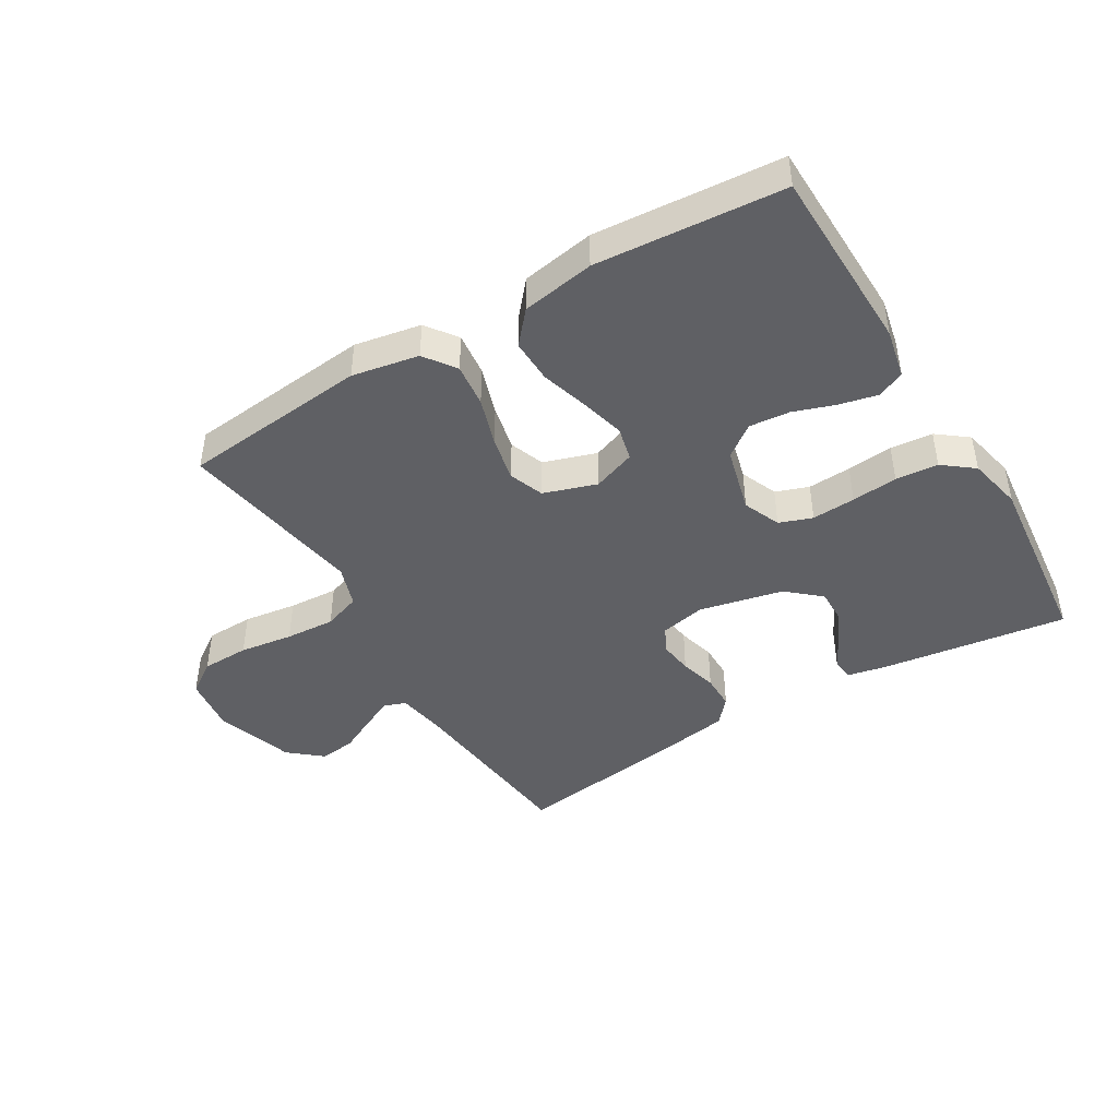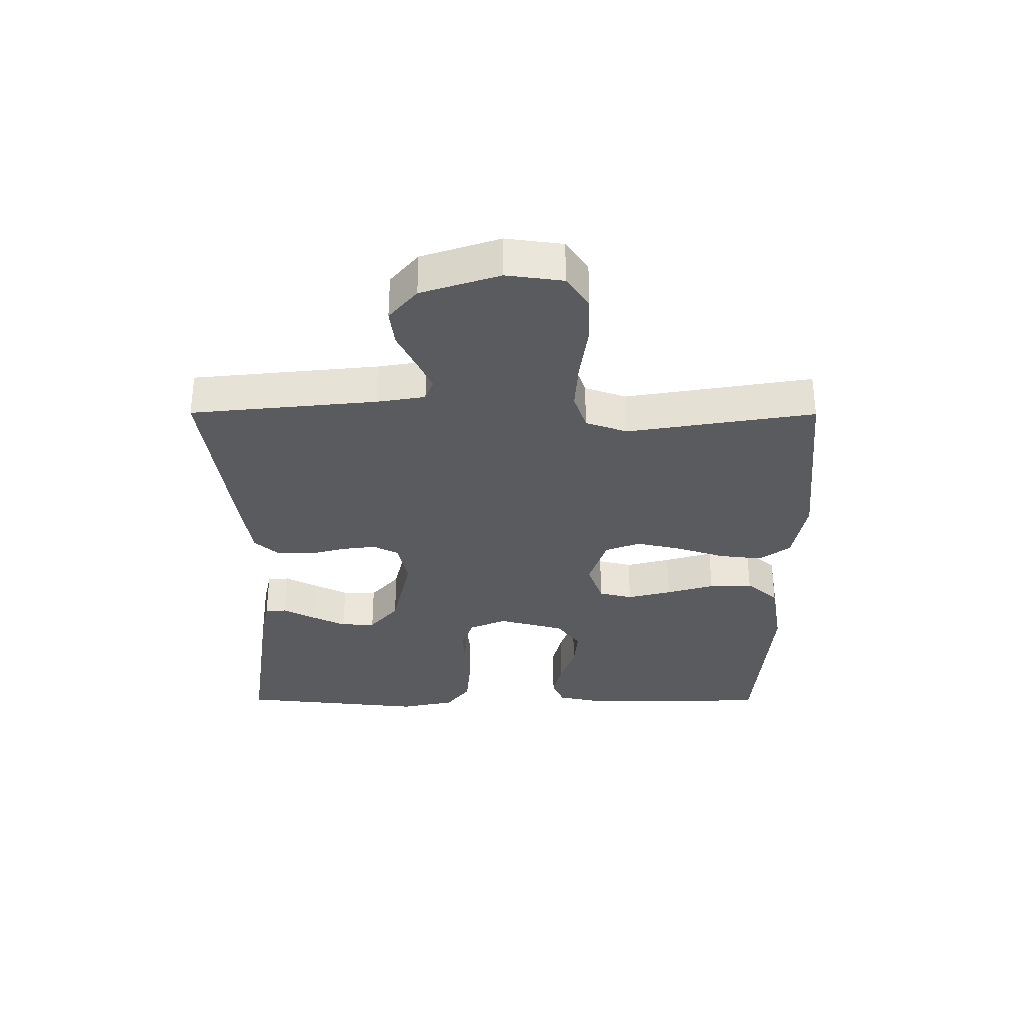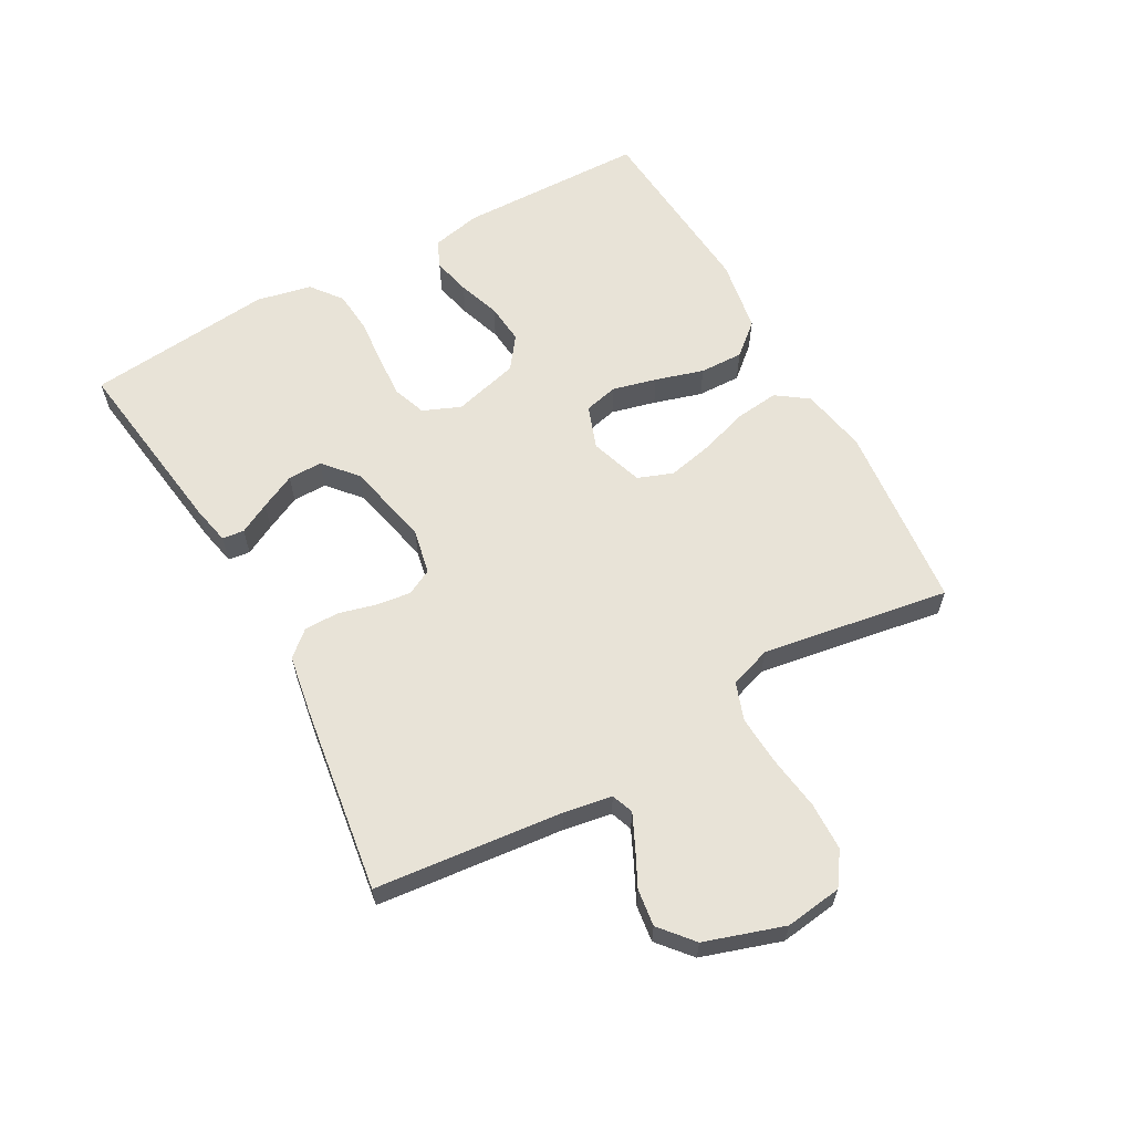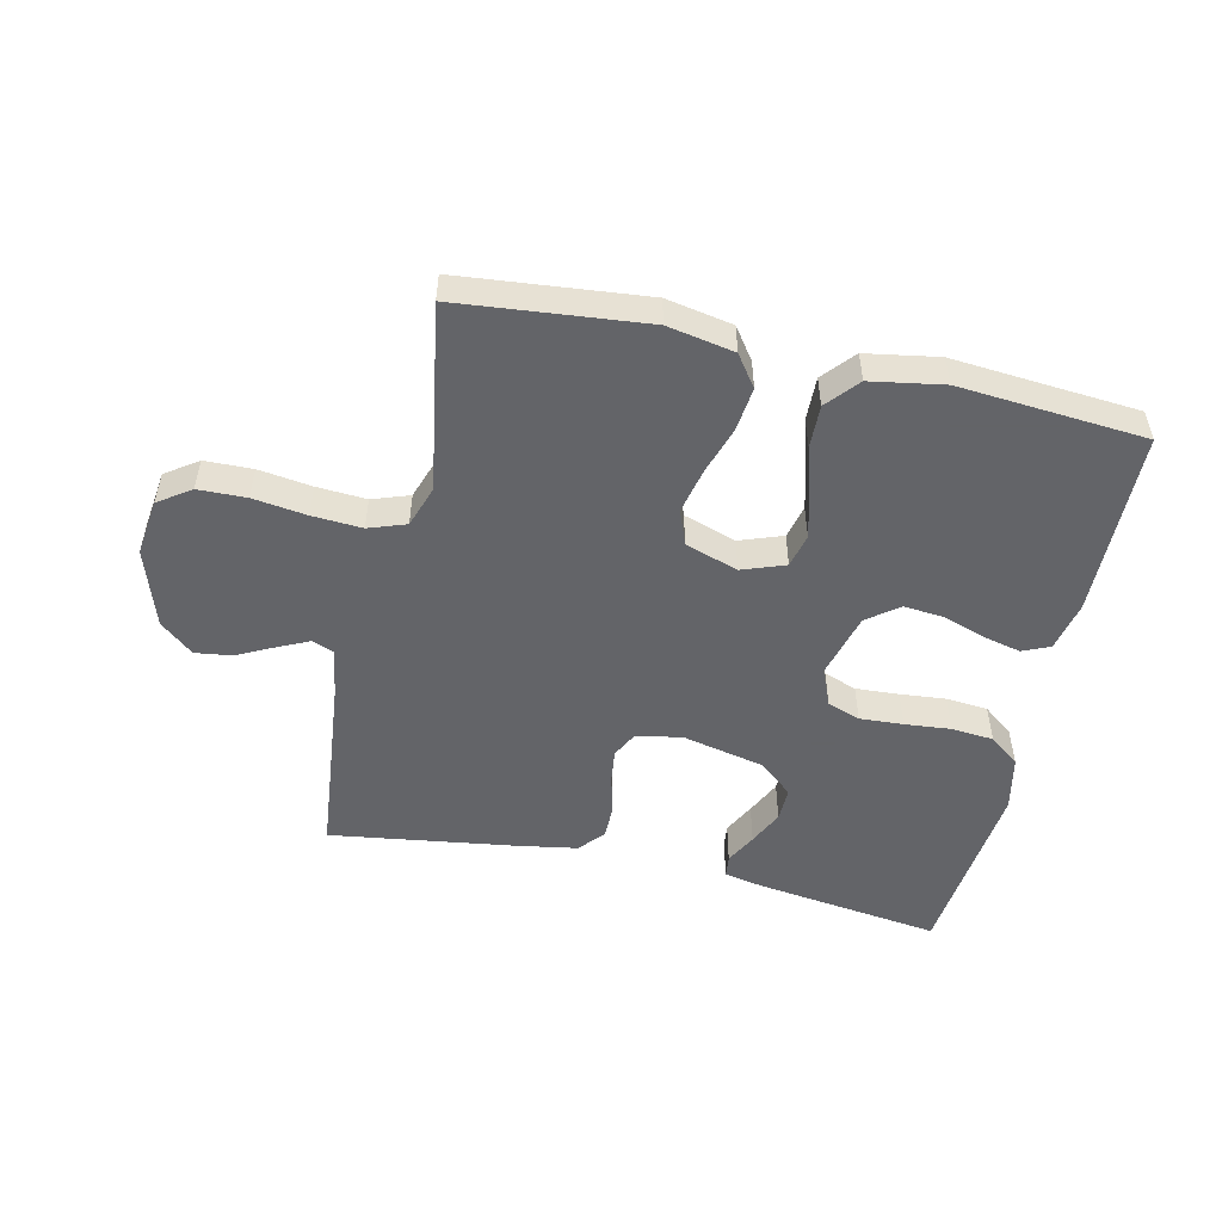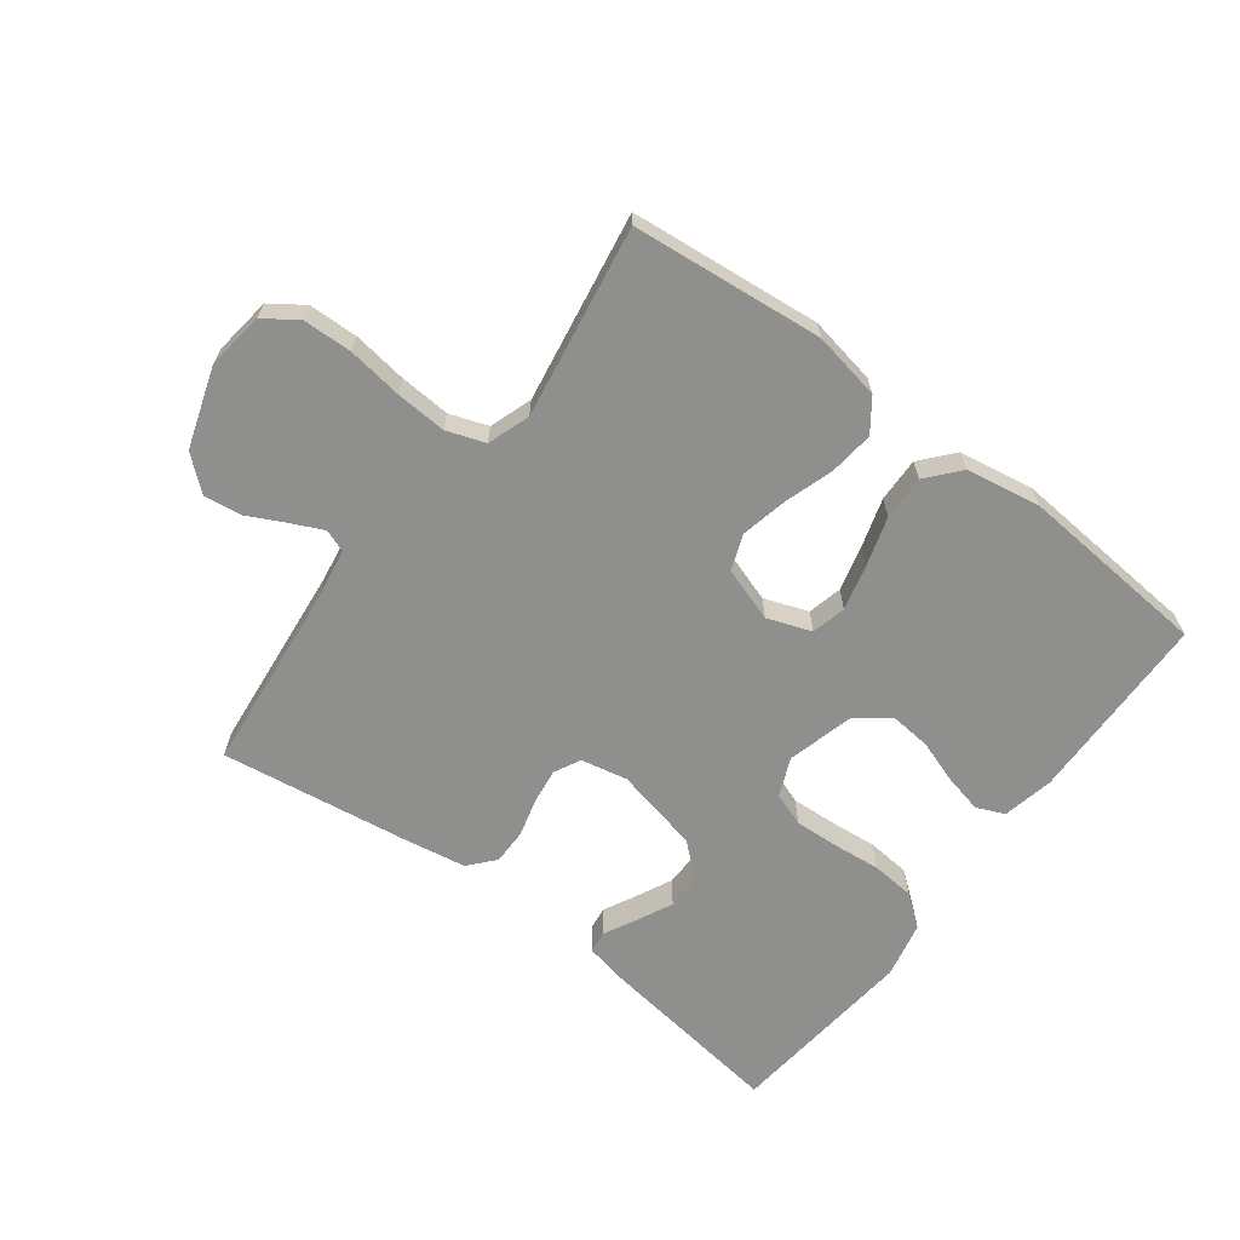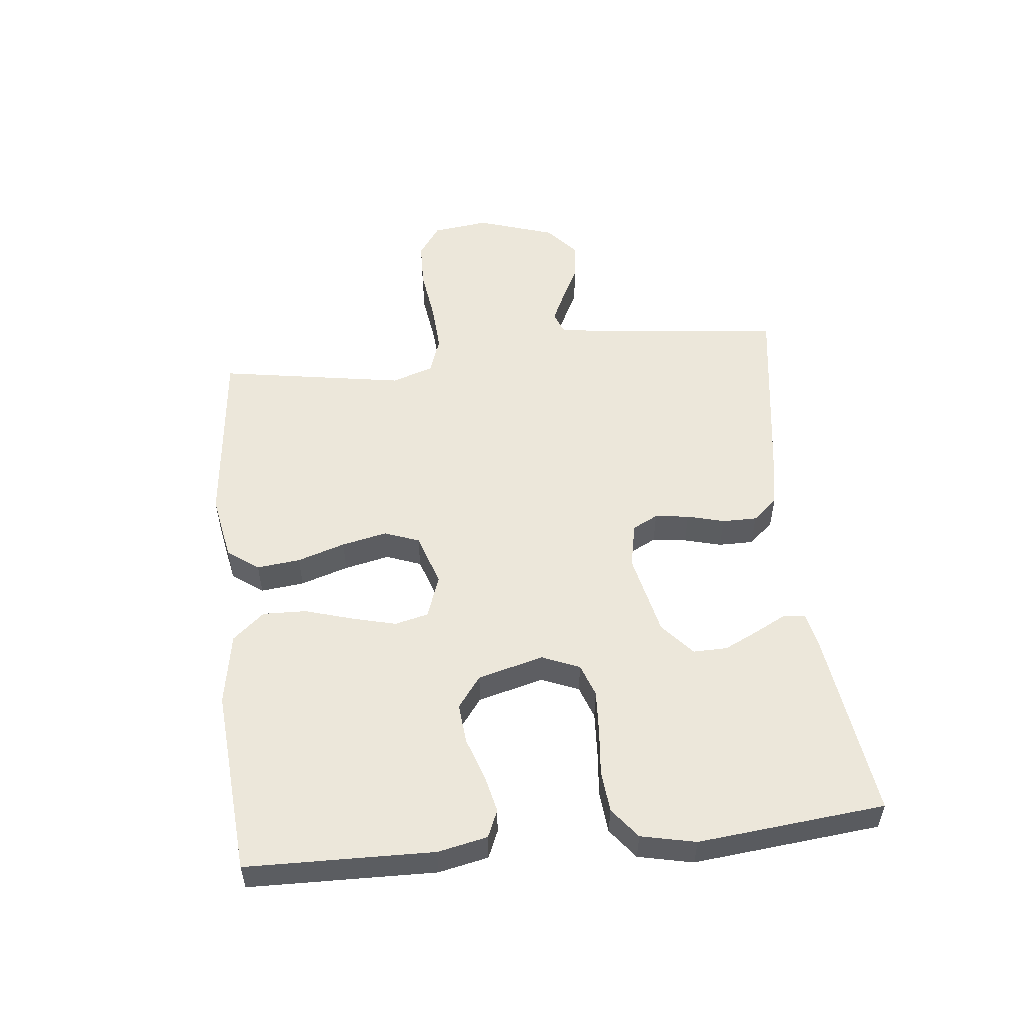
<metadata>
{"format":"obj","ext":"obj","renderer":"f3d","projection":"perspective","resolution":1024,"background":"white","views":[{"elev":-44.2,"azim":30.9,"up":"+Y"},{"elev":-32.8,"azim":-90.2,"up":"+Y"},{"elev":61.5,"azim":-119.1,"up":"+Y"},{"elev":-51.3,"azim":-12.7,"up":"+Y"},{"elev":-65.3,"azim":-37.0,"up":"+Y"},{"elev":53.2,"azim":84.0,"up":"+Y"}]}
</metadata>
<code>
v -0.5 0.07 0.5
v -0.2 0.07 0.53
v -0.093 0.07 0.51
v -0.057 0.07 0.46
v -0.065 0.07 0.39
v -0.09 0.07 0.313
v -0.106 0.07 0.24
v -0.085 0.07 0.184
v 0 0.07 0.156
v 0.069 0.07 0.181
v 0.082 0.07 0.235
v 0.064 0.07 0.306
v 0.041 0.07 0.383
v 0.039 0.07 0.453
v 0.083 0.07 0.504
v 0.2 0.07 0.524
v 0.5 0.07 0.5
v 0.506 0.07 0.2
v 0.489 0.07 0.12
v 0.445 0.07 0.101
v 0.384 0.07 0.115
v 0.317 0.07 0.138
v 0.252 0.07 0.144
v 0.201 0.07 0.106
v 0.173 0.07 0
v 0.198 0.07 -0.06
v 0.251 0.07 -0.079
v 0.321 0.07 -0.075
v 0.395 0.07 -0.068
v 0.463 0.07 -0.074
v 0.512 0.07 -0.112
v 0.531 0.07 -0.2
v 0.5 0.07 -0.5
v 0.2 0.07 -0.459
v 0.138 0.07 -0.446
v 0.134 0.07 -0.411
v 0.16 0.07 -0.361
v 0.187 0.07 -0.305
v 0.188 0.07 -0.25
v 0.135 0.07 -0.204
v 0 0.07 -0.174
v -0.073 0.07 -0.189
v -0.094 0.07 -0.23
v -0.087 0.07 -0.285
v -0.071 0.07 -0.345
v -0.071 0.07 -0.401
v -0.106 0.07 -0.441
v -0.2 0.07 -0.457
v -0.5 0.07 -0.5
v -0.531 0.07 -0.2
v -0.544 0.07 -0.123
v -0.579 0.07 -0.11
v -0.63 0.07 -0.134
v -0.688 0.07 -0.163
v -0.747 0.07 -0.171
v -0.8 0.07 -0.126
v -0.841 0.07 0
v -0.829 0.07 0.091
v -0.777 0.07 0.127
v -0.7 0.07 0.129
v -0.614 0.07 0.117
v -0.534 0.07 0.112
v -0.474 0.07 0.133
v -0.451 0.07 0.2
v -0.5 0 0.5
v -0.2 0 0.53
v -0.093 0 0.51
v -0.057 0 0.46
v -0.065 0 0.39
v -0.09 0 0.313
v -0.106 0 0.24
v -0.085 0 0.184
v 0 0 0.156
v 0.069 0 0.181
v 0.082 0 0.235
v 0.064 0 0.306
v 0.041 0 0.383
v 0.039 0 0.453
v 0.083 0 0.504
v 0.2 0 0.524
v 0.5 0 0.5
v 0.506 0 0.2
v 0.489 0 0.12
v 0.445 0 0.101
v 0.384 0 0.115
v 0.317 0 0.138
v 0.252 0 0.144
v 0.201 0 0.106
v 0.173 0 0
v 0.198 0 -0.06
v 0.251 0 -0.079
v 0.321 0 -0.075
v 0.395 0 -0.068
v 0.463 0 -0.074
v 0.512 0 -0.112
v 0.531 0 -0.2
v 0.5 0 -0.5
v 0.2 0 -0.459
v 0.138 0 -0.446
v 0.134 0 -0.411
v 0.16 0 -0.361
v 0.187 0 -0.305
v 0.188 0 -0.25
v 0.135 0 -0.204
v 0 0 -0.174
v -0.073 0 -0.189
v -0.094 0 -0.23
v -0.087 0 -0.285
v -0.071 0 -0.345
v -0.071 0 -0.401
v -0.106 0 -0.441
v -0.2 0 -0.457
v -0.5 0 -0.5
v -0.531 0 -0.2
v -0.544 0 -0.123
v -0.579 0 -0.11
v -0.63 0 -0.134
v -0.688 0 -0.163
v -0.747 0 -0.171
v -0.8 0 -0.126
v -0.841 0 0
v -0.829 0 0.091
v -0.777 0 0.127
v -0.7 0 0.129
v -0.614 0 0.117
v -0.534 0 0.112
v -0.474 0 0.133
v -0.451 0 0.2
f 59 60 61
f 58 59 61
f 57 58 61
f 56 57 61
f 55 56 61
f 54 55 61
f 53 54 61
f 52 53 61 62
f 51 52 62 63
f 48 49 50
f 47 48 50
f 46 47 50
f 45 46 50
f 44 45 50
f 51 63 64
f 50 51 64
f 44 50 64
f 43 44 64
f 35 36 37
f 34 35 37
f 33 34 37
f 32 33 37
f 31 32 37
f 30 31 37
f 29 30 37
f 28 29 37
f 28 37 38
f 27 28 38 39
f 20 21 22
f 19 20 22
f 18 19 22
f 17 18 22
f 16 17 22
f 15 16 22
f 14 15 22
f 13 14 22
f 12 13 22
f 11 12 22 23
f 10 11 23 24
f 4 5 6
f 3 4 6
f 2 3 6
f 1 2 6
f 64 1 6
f 64 6 7
f 64 7 8
f 43 64 8
f 42 43 8
f 41 42 8 9
f 40 41 9 10
f 26 27 39 40
f 25 26 40 10
f 10 24 25
f 125 124 123
f 125 123 122
f 125 122 121
f 125 121 120
f 125 120 119
f 125 119 118
f 125 118 117
f 126 125 117 116
f 127 126 116 115
f 114 113 112
f 114 112 111
f 114 111 110
f 114 110 109
f 114 109 108
f 128 127 115
f 128 115 114
f 128 114 108
f 128 108 107
f 101 100 99
f 101 99 98
f 101 98 97
f 101 97 96
f 101 96 95
f 101 95 94
f 101 94 93
f 101 93 92
f 102 101 92
f 103 102 92 91
f 86 85 84
f 86 84 83
f 86 83 82
f 86 82 81
f 86 81 80
f 86 80 79
f 86 79 78
f 86 78 77
f 86 77 76
f 87 86 76 75
f 88 87 75 74
f 70 69 68
f 70 68 67
f 70 67 66
f 70 66 65
f 70 65 128
f 71 70 128
f 72 71 128
f 72 128 107
f 72 107 106
f 73 72 106 105
f 74 73 105 104
f 104 103 91 90
f 74 104 90 89
f 89 88 74
f 1 65 66 2
f 2 66 67 3
f 3 67 68 4
f 4 68 69 5
f 5 69 70 6
f 6 70 71 7
f 7 71 72 8
f 8 72 73 9
f 9 73 74 10
f 10 74 75 11
f 11 75 76 12
f 12 76 77 13
f 13 77 78 14
f 14 78 79 15
f 15 79 80 16
f 16 80 81 17
f 17 81 82 18
f 18 82 83 19
f 19 83 84 20
f 20 84 85 21
f 21 85 86 22
f 22 86 87 23
f 23 87 88 24
f 24 88 89 25
f 25 89 90 26
f 26 90 91 27
f 27 91 92 28
f 28 92 93 29
f 29 93 94 30
f 30 94 95 31
f 31 95 96 32
f 32 96 97 33
f 33 97 98 34
f 34 98 99 35
f 35 99 100 36
f 36 100 101 37
f 37 101 102 38
f 38 102 103 39
f 39 103 104 40
f 40 104 105 41
f 41 105 106 42
f 42 106 107 43
f 43 107 108 44
f 44 108 109 45
f 45 109 110 46
f 46 110 111 47
f 47 111 112 48
f 48 112 113 49
f 49 113 114 50
f 50 114 115 51
f 51 115 116 52
f 52 116 117 53
f 53 117 118 54
f 54 118 119 55
f 55 119 120 56
f 56 120 121 57
f 57 121 122 58
f 58 122 123 59
f 59 123 124 60
f 60 124 125 61
f 61 125 126 62
f 62 126 127 63
f 63 127 128 64
f 64 128 65 1

</code>
